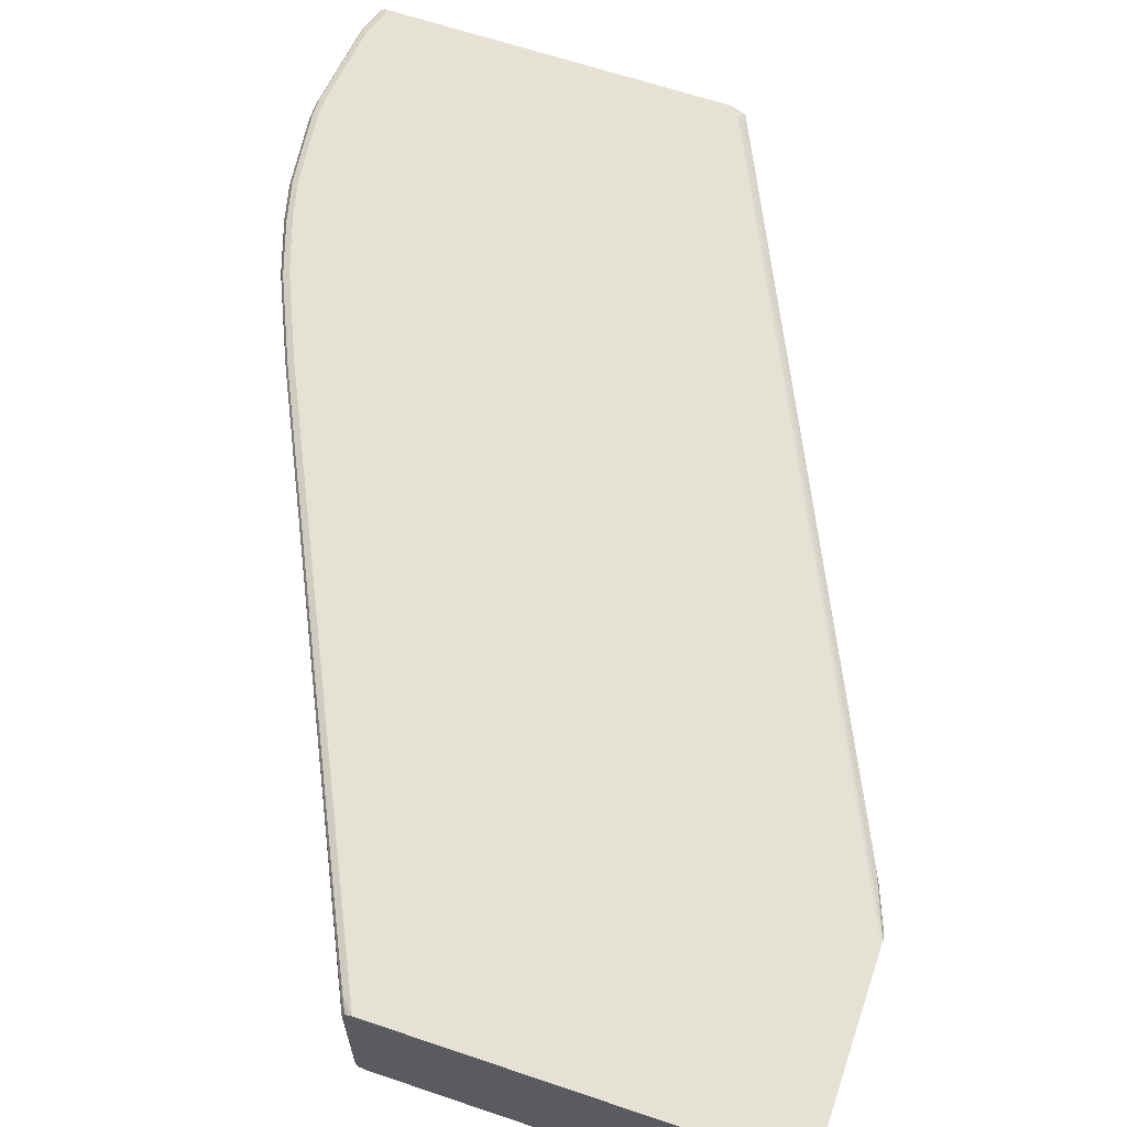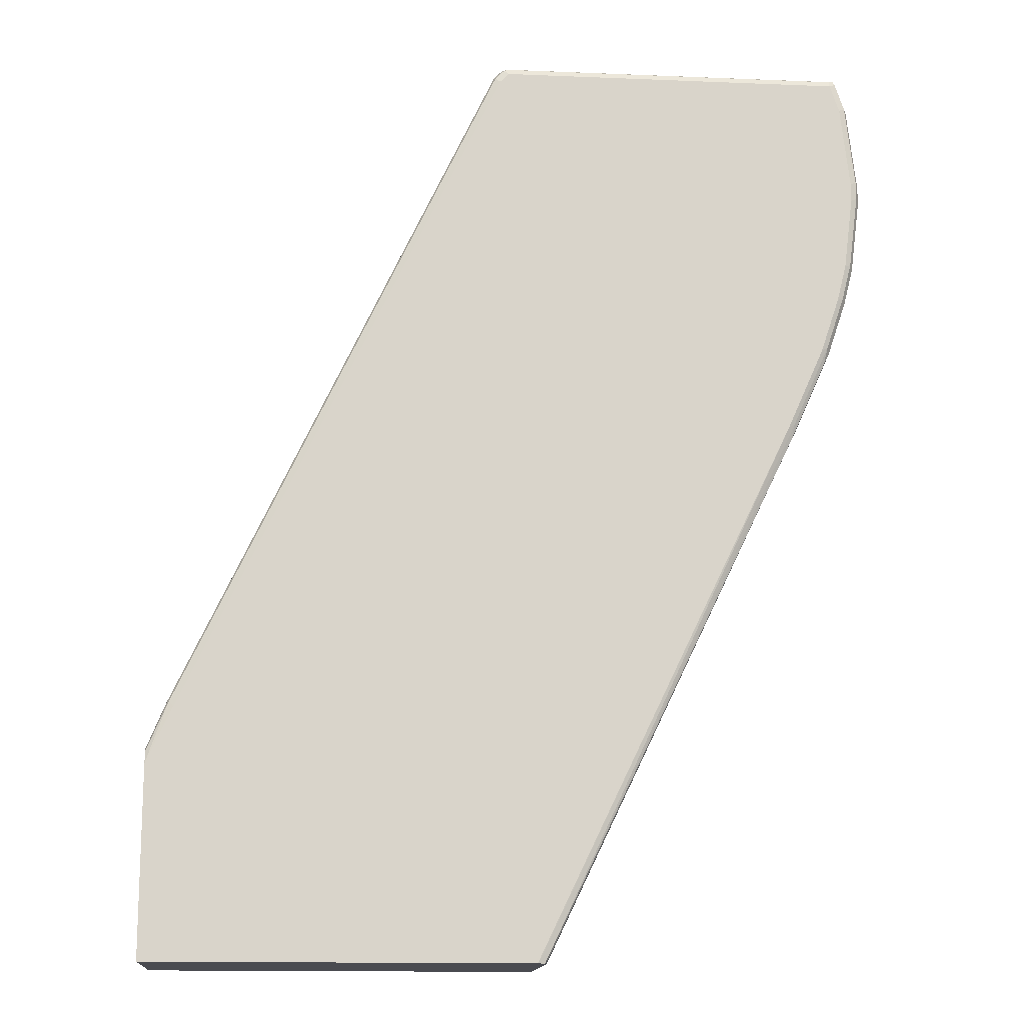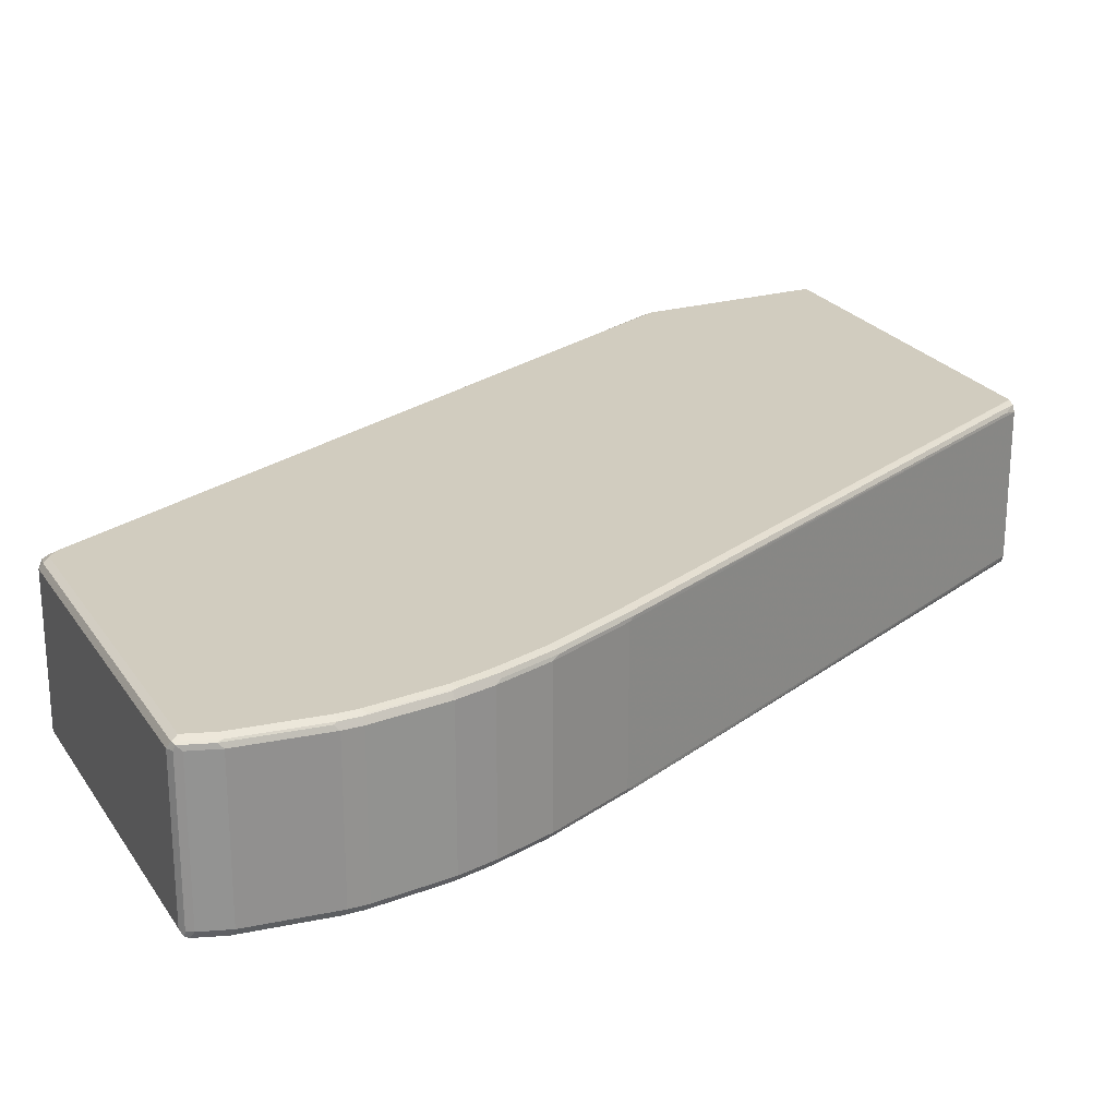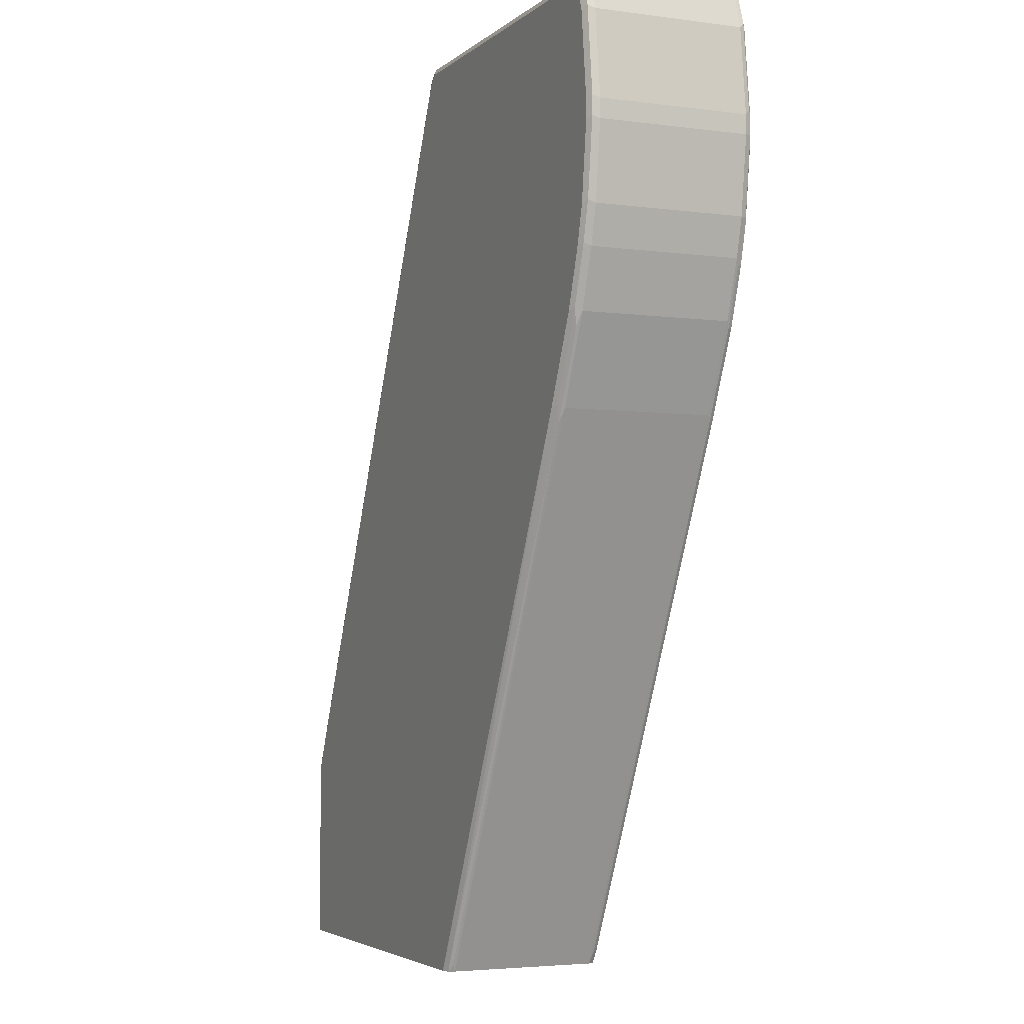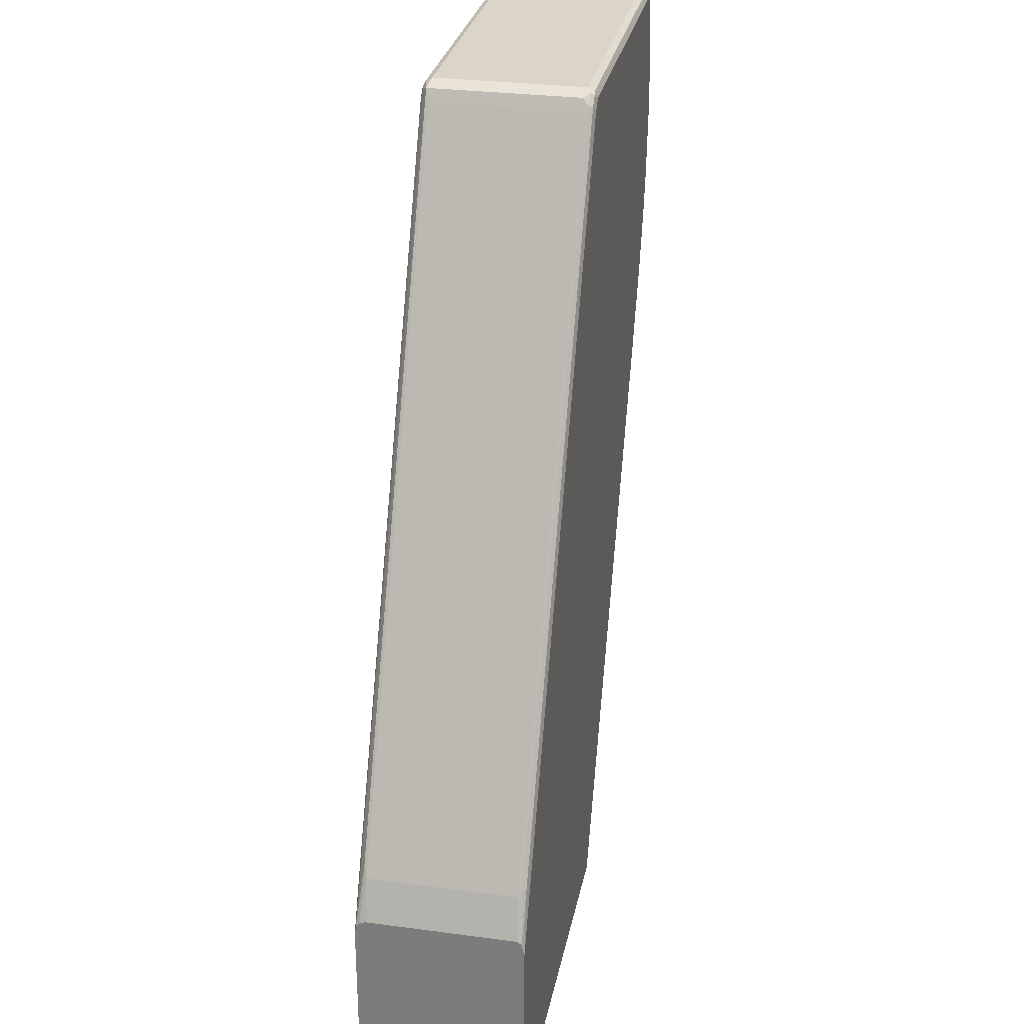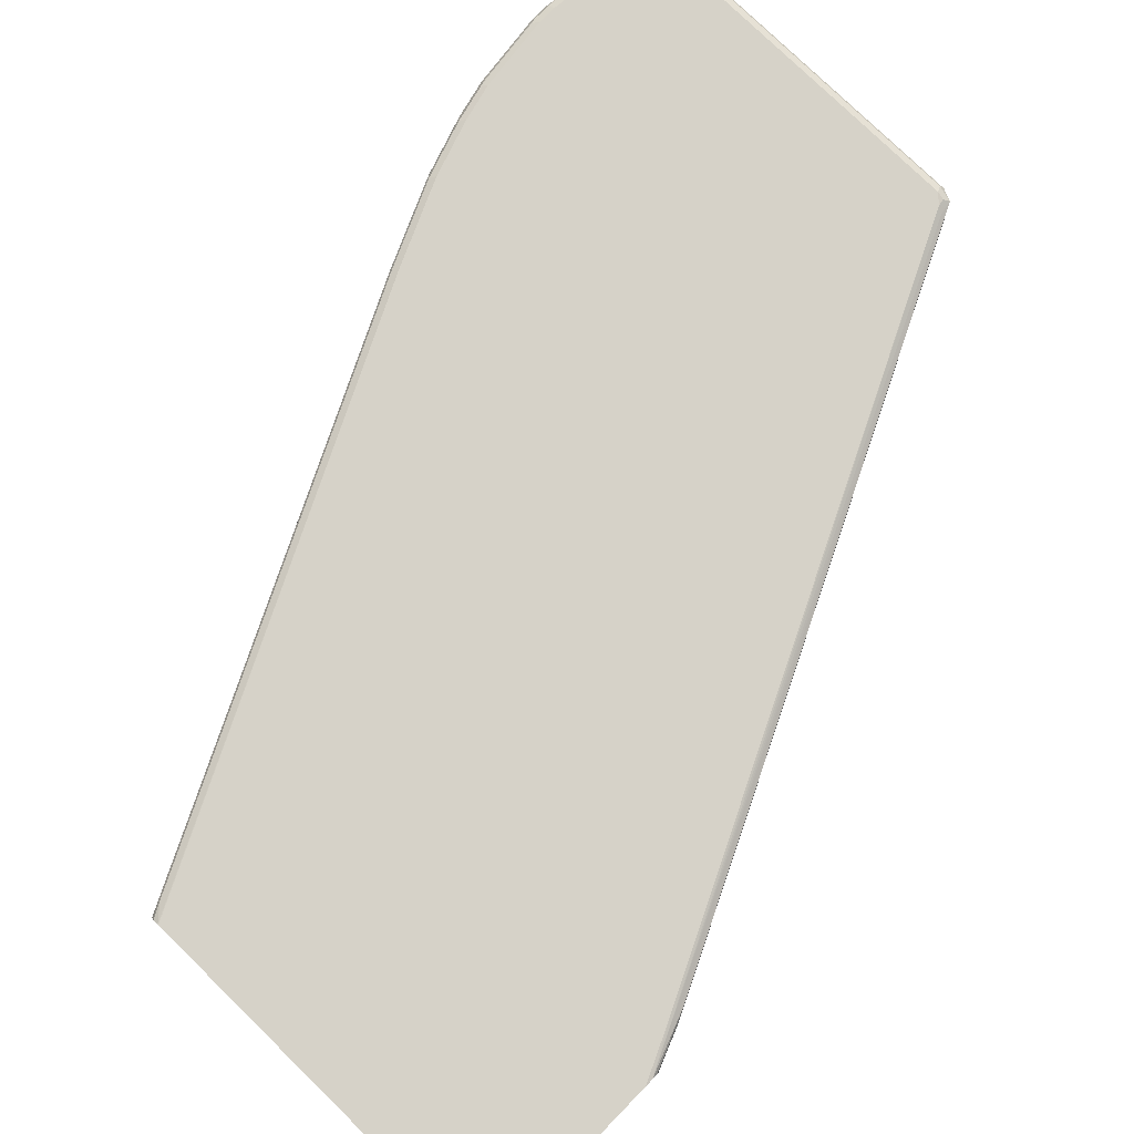
<metadata>
{"format":"obj","ext":"obj","renderer":"f3d","projection":"perspective","resolution":1024,"background":"white","views":[{"elev":64.5,"azim":-161.2,"up":"+Y"},{"elev":-14.5,"azim":-5.0,"up":"+Z"},{"elev":23.8,"azim":64.6,"up":"+Y"},{"elev":-4.0,"azim":66.1,"up":"+Z"},{"elev":29.1,"azim":-78.8,"up":"+Z"},{"elev":77.6,"azim":-135.7,"up":"+Y"}]}
</metadata>
<code>
v 0.795 -0.06913 0.4579
v 0.795 0.06913 0.4579
v 0.795 -0.06913 0.4752
v 0.7921 -0.07488 0.4608
v 0.7863 -0.06913 0.3889
v 0.7921 0.07488 0.4579
v 0.7929 0.07345 0.4795
v 0.795 0.06913 0.4752
v 0.7863 0.06913 0.3889
v 0.7921 -0.07488 0.4781
v 0.7863 -0.06913 0.553
v 0.7863 -0.07777 0.4579
v 0.7777 -0.07777 0.3889
v 0.7835 -0.07488 0.3917
v 0.7777 -0.06913 0.3542
v 0.7907 0.07561 0.4536
v 0.7921 0.07488 0.4752
v 0.7835 0.07488 0.3889
v 0.7842 0.07345 0.5573
v 0.7863 0.06913 0.553
v 0.7777 0.06913 0.3542
v 0.7863 -0.07777 0.4752
v 0.7835 -0.07488 0.5559
v 0.7777 -0.07777 0.553
v 0.7777 -0.06913 0.5789
v 0.7691 -0.07777 0.3542
v 0.7748 -0.07488 0.3571
v 0.7648 -0.07345 0.324
v 0.7604 -0.06913 0.3024
v 0.7863 0.07777 0.4579
v 0.7863 0.07777 0.4752
v 0.782 0.07561 0.3845
v 0.7777 0.07777 0.3889
v 0.7777 0.07777 0.553
v 0.7835 0.07488 0.553
v 0.7748 0.07488 0.3542
v 0.7756 0.07345 0.5832
v 0.7777 0.06913 0.5789
v 0.7604 0.06913 0.3024
v 0.7748 0.072 0.3485
v 0.7734 0.07561 0.3499
v 0.7748 -0.07488 0.5818
v 0.7691 -0.07777 0.5789
v 0.7748 -0.06913 0.5847
v 0.7734 -0.07345 0.5854
v 0.7604 -0.07777 0.3283
v 0.7575 -0.07488 0.3053
v 0.7561 -0.07345 0.2981
v 0.7547 -0.072 0.2909
v 0.7259 -0.06913 0.2246
v 0.7691 0.07777 0.3542
v 0.7691 0.07777 0.5789
v 0.7748 0.07488 0.5789
v 0.7719 0.07488 0.5847
v 0.7691 0.06913 0.5876
v 0.7748 0.06913 0.5847
v 0.7575 0.072 0.2967
v 0.7259 0.06913 0.2246
v 0.7648 0.07561 0.324
v 0.7691 -0.07488 0.5847
v 0.4451 -0.07561 0.5832
v 0.4494 -0.07777 0.5789
v 0.4494 -0.07488 0.5847
v 0.7691 -0.06913 0.5876
v 0.4494 -0.06913 0.5876
v 0.7518 -0.07777 0.3024
v 0.7172 -0.07777 0.2246
v 0.723 -0.07488 0.2275
v 0.7215 -0.07345 0.2203
v 0.7201 -0.072 0.2131
v 0.4842 -0.06913 -0.2772
v 0.7604 0.07777 0.3283
v 0.4494 0.07777 0.5789
v 0.4523 0.07488 0.5847
v 0.4494 0.06913 0.5876
v 0.7561 0.07561 0.2981
v 0.723 0.072 0.2189
v 0.4842 0.06913 -0.2772
v 0.4364 -0.07561 0.5746
v 0.4436 -0.072 0.5847
v 0.4407 -0.07777 0.5703
v 0.4379 -0.06625 0.5818
v 0.4753 -0.07777 -0.2772
v 0.476 -0.07758 -0.2772
v 0.482 -0.07513 -0.2772
v 0.4868 -0.072 -0.2707
v 0.7518 0.07777 0.3024
v 0.4407 0.07777 0.5703
v 0.4422 0.07633 0.5775
v 0.4379 0.072 0.5818
v 0.7215 0.07561 0.2203
v 0.7172 0.07777 0.2246
v 0.4897 0.072 -0.265
v 0.4813 0.07494 -0.2772
v 0.435 -0.072 0.576
v 0.1426 -0.07561 -0.04752
v 0.147 -0.07777 -0.05184
v 0.1234 -0.07777 -0.2772
v 0.435 0.07488 0.5674
v 0.4364 0.07345 0.5746
v 0.147 0.07777 -0.05184
v 0.1234 0.0765 -0.09628
v 0.2852 0.06913 0.2592
v 0.4321 0.06913 0.5703
v 0.435 0.06625 0.576
v 0.1441 0.072 -0.04032
v 0.1383 0.06913 -0.05184
v 0.4882 0.07561 -0.2636
v 0.476 0.07761 -0.2772
v 0.4753 0.07777 -0.2772
v 0.4321 -0.06913 0.5703
v 0.2852 -0.06913 0.2592
v 0.1383 -0.06913 -0.05184
v 0.1412 -0.072 -0.04608
v 0.1234 -0.07511 -0.09272
v 0.1234 -0.07777 -0.1036
v 0.1234 0.07777 -0.2772
v 0.1234 0.07777 -0.1036
v 0.1234 0.07304 -0.09112
v 0.1234 0.06681 -0.08951
v 0.1234 -0.07144 -0.08951
v 0.1234 -0.07251 -0.09035
f 67 85 68
f 67 84 85
f 67 83 84
f 65 90 82
f 65 75 90
f 61 65 80
f 61 95 79
f 61 80 95
f 61 81 62
f 61 63 65
f 68 85 69
f 65 82 80
f 69 85 70
f 71 109 94
f 70 86 71
f 71 86 85
f 71 85 84
f 71 84 83
f 71 83 98
f 71 98 117
f 71 117 110
f 71 110 109
f 73 88 89
f 71 94 78
f 73 89 74
f 61 79 81
f 70 85 86
f 60 63 61
f 45 56 55
f 59 76 87
f 43 61 62
f 74 89 90
f 44 56 45
f 45 63 60
f 45 55 64
f 45 64 65
f 45 65 63
f 46 66 47
f 47 66 67
f 47 67 68
f 47 68 69
f 47 69 48
f 59 87 72
f 48 69 70
f 50 71 78
f 50 78 58
f 52 73 74
f 52 74 54
f 54 74 75
f 54 75 55
f 55 75 65
f 55 65 64
f 57 76 59
f 57 77 91
f 57 91 76
f 58 78 77
f 50 70 71
f 74 90 75
f 107 119 120
f 76 92 87
f 95 113 114
f 96 114 115
f 96 115 116
f 96 116 97
f 98 116 115
f 98 115 122
f 98 122 121
f 98 121 120
f 98 120 119
f 98 119 102
f 98 102 118
f 98 118 117
f 95 112 113
f 99 102 100
f 102 119 106
f 103 112 111
f 103 111 104
f 103 107 113
f 103 113 112
f 106 119 107
f 107 120 121
f 107 121 113
f 113 121 114
f 114 121 122
f 114 122 115
f 43 60 61
f 101 118 102
f 95 111 112
f 95 104 111
f 95 105 104
f 77 78 93
f 77 93 108
f 77 108 91
f 78 94 93
f 79 95 114
f 79 114 96
f 79 96 97
f 79 97 81
f 80 82 95
f 82 90 105
f 82 105 95
f 88 99 100
f 88 100 90
f 88 90 89
f 88 101 102
f 88 102 99
f 90 103 104
f 90 104 105
f 90 100 102
f 90 102 106
f 90 106 107
f 90 107 103
f 91 108 109
f 91 109 92
f 92 109 110
f 93 94 108
f 94 109 108
f 76 91 92
f 43 45 60
f 48 70 49
f 41 72 51
f 7 19 20
f 7 20 8
f 9 21 36
f 9 36 18
f 10 23 24
f 10 24 22
f 11 20 38
f 11 38 25
f 11 25 42
f 12 22 24
f 12 24 43
f 12 43 62
f 7 35 19
f 12 62 81
f 12 97 116
f 12 116 98
f 12 98 83
f 12 83 67
f 12 67 66
f 12 66 46
f 12 46 26
f 12 26 13
f 13 26 27
f 13 27 14
f 15 27 28
f 15 28 29
f 12 81 97
f 7 17 35
f 6 32 16
f 6 18 32
f 42 45 43
f 1 2 8
f 1 8 3
f 1 3 10
f 1 10 4
f 1 4 14
f 1 14 5
f 1 5 9
f 1 9 2
f 2 6 7
f 2 7 8
f 2 9 18
f 2 18 6
f 3 8 20
f 3 20 11
f 3 11 23
f 3 23 10
f 4 10 22
f 4 22 12
f 4 12 13
f 4 13 14
f 5 15 21
f 5 21 9
f 5 14 27
f 5 27 15
f 6 16 17
f 6 17 7
f 15 29 39
f 15 39 21
f 11 42 23
f 16 31 17
f 29 58 39
f 30 33 51
f 30 51 72
f 30 72 87
f 30 87 92
f 30 92 110
f 30 110 117
f 30 117 118
f 30 118 101
f 30 101 88
f 30 88 73
f 30 73 52
f 30 52 34
f 30 34 31
f 32 41 33
f 33 41 51
f 16 30 31
f 34 53 35
f 37 54 55
f 37 55 56
f 37 53 52
f 37 52 54
f 39 58 77
f 39 77 57
f 40 57 59
f 40 59 41
f 41 59 72
f 29 50 58
f 29 70 50
f 34 52 53
f 29 48 49
f 29 49 70
f 16 33 30
f 17 31 34
f 17 34 35
f 18 36 41
f 19 35 53
f 19 53 37
f 19 37 38
f 19 38 20
f 21 39 57
f 21 57 40
f 21 40 41
f 21 41 36
f 18 41 32
f 23 42 24
f 28 48 29
f 28 47 48
f 27 47 28
f 27 46 47
f 26 46 27
f 25 45 42
f 16 32 33
f 24 42 43
f 25 56 44
f 25 37 56
f 25 38 37
f 25 44 45

</code>
